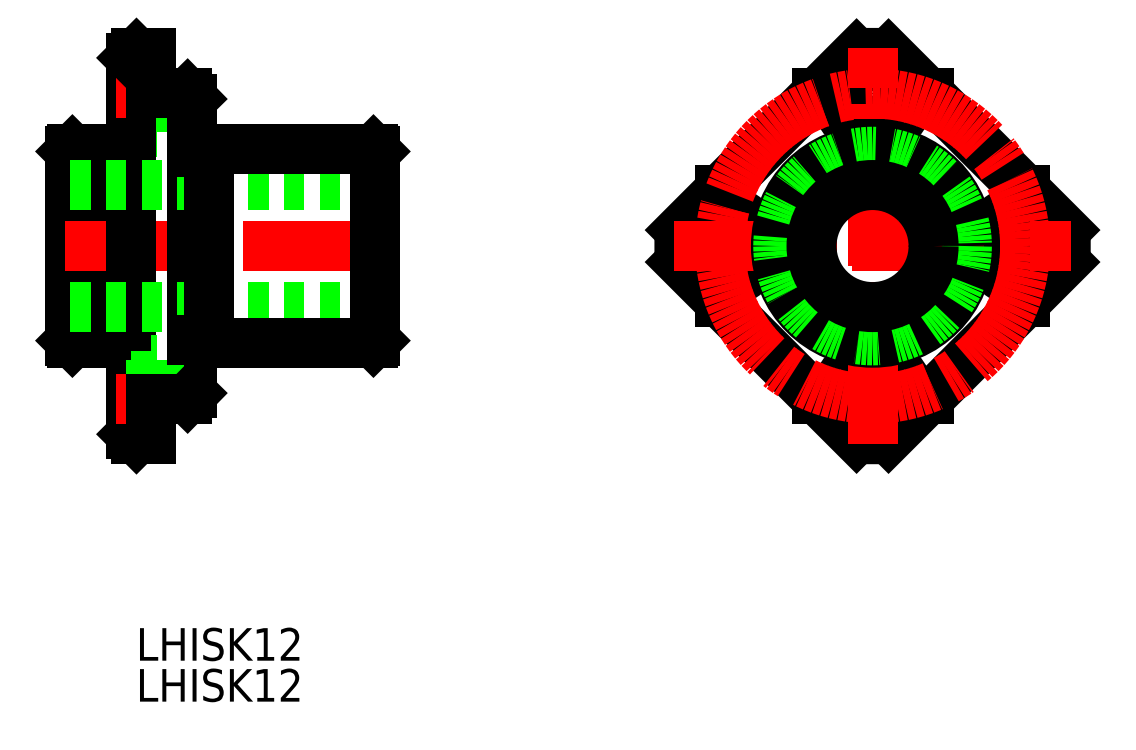
<metadata>
{"format":"dxf","ext":"dxf","renderer":"ezdxf+matplotlib","layout":"modelspace","background":"white","min_lineweight":24,"dpi":150}
</metadata>
<code>
0
SECTION
2
ENTITIES
0
TEXT
8
0
10
160.4
20
156.5
30
0
40
3.2
1
LHISK12
0
TEXT
8
0
10
160.4
20
160.5
30
0
40
3.2
1
LHISK12
0
CIRCLE
8
0
10
232.8
20
216.3
30
0
40
2.25
0
CIRCLE
8
0
10
232.8
20
186.3
30
0
40
2.25
0
LINE
8
0
10
234.4
20
220.2
30
0
11
251.8
21
202.9
31
0
0
ARC
8
0
10
232.8
20
201.3
30
0
40
19
50
355.3
51
4.743
0
ARC
8
0
10
232.8
20
201.3
30
0
40
19
50
265.3
51
274.7
0
ARC
8
0
10
232.8
20
201.3
30
0
40
19
50
175.3
51
184.7
0
LINE
8
0
10
213.9
20
202.9
30
0
11
231.3
21
220.2
31
0
0
ARC
8
0
10
232.8
20
201.3
30
0
40
19
50
85.26
51
94.74
0
CIRCLE
8
0
10
247.8
20
201.3
30
0
40
2.25
0
CIRCLE
8
0
10
217.8
20
201.3
30
0
40
2.25
0
LINE
8
0
10
231.3
20
182.4
30
0
11
213.9
21
199.7
31
0
0
LINE
8
0
10
251.8
20
199.7
30
0
11
234.4
21
182.4
31
0
0
LINE
8
0
10
217.8
20
197.5
30
0
11
217.8
21
195.8
31
0
0
LINE
8
0
10
236.6
20
186.3
30
0
11
238.3
21
186.3
31
0
0
ARC
8
0
10
232.8
20
186.3
30
0
40
3.75
50
0
51
180
0
LINE
8
0
10
227.3
20
186.3
30
0
11
229.1
21
186.3
31
0
0
ARC
8
0
10
217.8
20
201.3
30
0
40
3.75
50
270
51
90
0
LINE
8
0
10
217.8
20
206.8
30
0
11
217.8
21
205
31
0
0
LINE
8
0
10
247.8
20
195.8
30
0
11
247.8
21
197.5
31
0
0
ARC
8
0
10
247.8
20
201.3
30
0
40
3.75
50
90
51
270
0
ARC
8
0
10
232.8
20
216.3
30
0
40
3.75
50
180
51
0
0
LINE
8
0
10
236.6
20
216.3
30
0
11
238.3
21
216.3
31
0
0
LINE
8
0
10
247.8
20
205
30
0
11
247.8
21
206.8
31
0
0
LINE
8
0
10
227.3
20
216.3
30
0
11
229.1
21
216.3
31
0
0
LINE
8
CENTER
10
213.3
20
201.3
30
0
11
252.3
21
201.3
31
0
0
LINE
8
CENTER
10
232.8
20
181.8
30
0
11
232.8
21
220.8
31
0
0
CIRCLE
8
CENTER
10
232.8
20
201.3
30
0
40
15
0
CIRCLE
8
0
10
232.8
20
201.3
30
0
40
9.5
0
LINE
8
0
10
161.9
20
182.7
30
0
11
161.9
21
182.3
31
0
0
LINE
8
0
10
160.5
20
220.3
30
0
11
161.9
21
220.3
31
0
0
LINE
8
0
10
160
20
211.6
30
0
11
160
21
210.6
31
0
0
LINE
8
0
10
161.9
20
218.5
30
0
11
160
21
218.5
31
0
0
LINE
8
0
10
160
20
219.8
30
0
11
160
21
218.5
31
0
0
LINE
8
0
10
160
20
214
30
0
11
161.9
21
214
31
0
0
LINE
8
0
10
160
20
214
30
0
11
160
21
218.5
31
0
0
LINE
8
0
10
161.9
20
212.5
30
0
11
161.9
21
216.3
31
0
0
LINE
8
0
10
166
20
212.5
30
0
11
161.9
21
212.5
31
0
0
LINE
8
0
10
160
20
214
30
0
11
160
21
211.6
31
0
0
LINE
8
0
10
165.5
20
216.3
30
0
11
161.9
21
216.3
31
0
0
LINE
8
0
10
154
20
210.6
30
0
11
154.2
21
210.8
31
0
0
LINE
8
0
10
158.4
20
210.6
30
0
11
158.4
21
191.8
31
0
0
LINE
8
0
10
158.4
20
210.8
30
0
11
154.2
21
210.8
31
0
0
LINE
8
0
10
160
20
210.6
30
0
11
158.4
21
210.6
31
0
0
LINE
8
0
10
154
20
210.3
30
0
11
154
21
192
31
0
0
LINE
8
0
10
154
20
210.6
30
0
11
154
21
210.3
31
0
0
LINE
8
0
10
166
20
210.3
30
0
11
166
21
210.7
31
0
0
LINE
8
0
10
158.4
20
210.6
30
0
11
158.4
21
210.8
31
0
0
LINE
8
0
10
160.5
20
182.3
30
0
11
161.9
21
182.3
31
0
0
LINE
8
0
10
154
20
192
30
0
11
154.2
21
191.8
31
0
0
LINE
8
0
10
154.2
20
191.8
30
0
11
158.4
21
191.8
31
0
0
LINE
8
0
10
158.4
20
192
30
0
11
160
21
192
31
0
0
LINE
8
CENTER
10
158.5
20
216.3
30
0
11
163.4
21
216.3
31
0
0
LINE
8
CENTER
10
153.5
20
201.3
30
0
11
185
21
201.3
31
0
0
LINE
8
0
10
160
20
182.8
30
0
11
160
21
210.6
31
0
0
LINE
8
0
10
160
20
219.8
30
0
11
160.5
21
220.3
31
0
0
LINE
8
0
10
166
20
215.8
30
0
11
166
21
186.8
31
0
0
LINE
8
0
10
166
20
215.8
30
0
11
165.5
21
216.3
31
0
0
LINE
8
0
10
160
20
182.8
30
0
11
160.5
21
182.3
31
0
0
LINE
8
0
10
161.9
20
220.3
30
0
11
161.9
21
216.3
31
0
0
LINE
8
0
10
154
20
207.3
30
0
11
184
21
207.3
31
0
0
LINE
8
0
10
154
20
195.3
30
0
11
184
21
195.3
31
0
0
CIRCLE
8
0
10
232.8
20
201.3
30
0
40
9.275
0
CIRCLE
8
0
10
232.8
20
201.3
30
0
40
6
0
LINE
8
0
10
161.9
20
184
30
0
11
160
21
184
31
0
0
LINE
8
0
10
160
20
188.5
30
0
11
161.9
21
188.5
31
0
0
LINE
8
0
10
161.9
20
190
30
0
11
161.9
21
186.3
31
0
0
LINE
8
0
10
166
20
190
30
0
11
161.9
21
190
31
0
0
LINE
8
0
10
165.5
20
186.3
30
0
11
161.9
21
186.3
31
0
0
LINE
8
CENTER
10
158.5
20
186.3
30
0
11
163.4
21
186.3
31
0
0
LINE
8
0
10
166
20
186.8
30
0
11
165.5
21
186.3
31
0
0
LINE
8
0
10
161.9
20
182.3
30
0
11
161.9
21
186.3
31
0
0
LINE
8
0
10
184
20
210.6
30
0
11
183.8
21
210.8
31
0
0
LINE
8
0
10
167.6
20
210.6
30
0
11
167.6
21
191.8
31
0
0
LINE
8
0
10
167.6
20
210.8
30
0
11
183.8
21
210.8
31
0
0
LINE
8
0
10
166
20
210.6
30
0
11
167.6
21
210.6
31
0
0
LINE
8
0
10
184
20
210.3
30
0
11
184
21
192
31
0
0
LINE
8
0
10
184
20
210.6
30
0
11
184
21
210.3
31
0
0
LINE
8
0
10
167.6
20
210.6
30
0
11
167.6
21
210.8
31
0
0
LINE
8
0
10
184
20
192
30
0
11
183.8
21
191.8
31
0
0
LINE
8
0
10
183.8
20
191.8
30
0
11
167.6
21
191.8
31
0
0
LINE
8
0
10
167.6
20
192
30
0
11
166
21
192
31
0
0
VIEWPORT
8
0
10
5.614
20
3.902
30
0
40
9.313
41
6.293
68
     1
69
     1
0
VIEWPORT
8
0
10
5.614
20
3.902
30
0
40
8.982
41
6.243
68
     2
69
     2
0
ENDSEC
0
EOF

</code>
